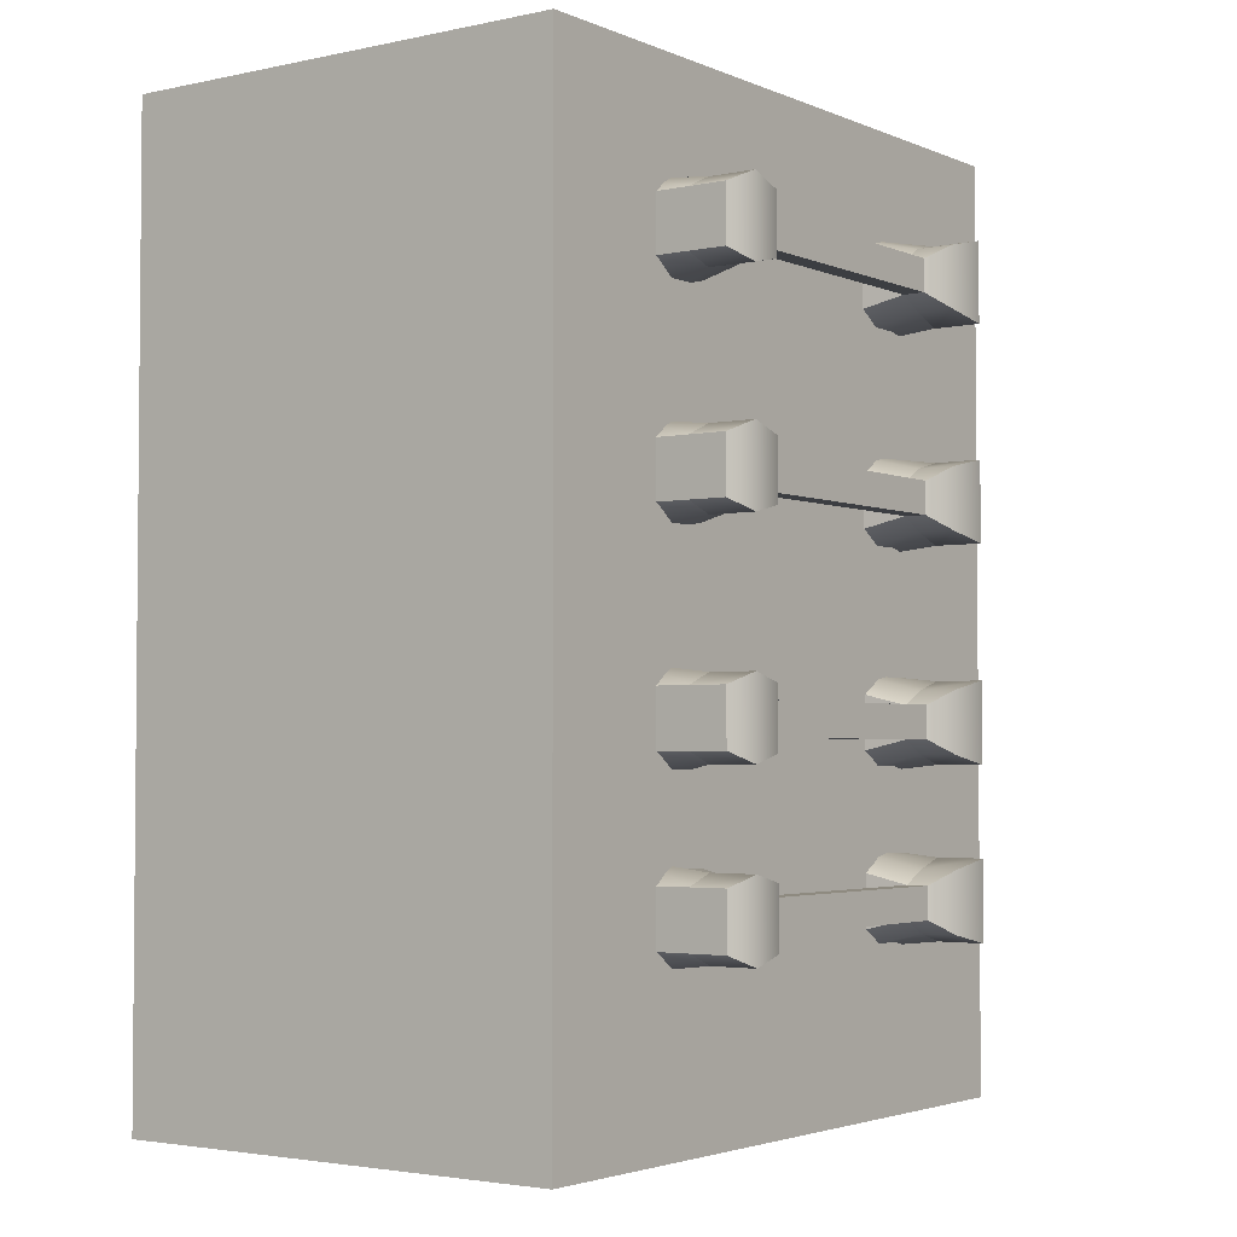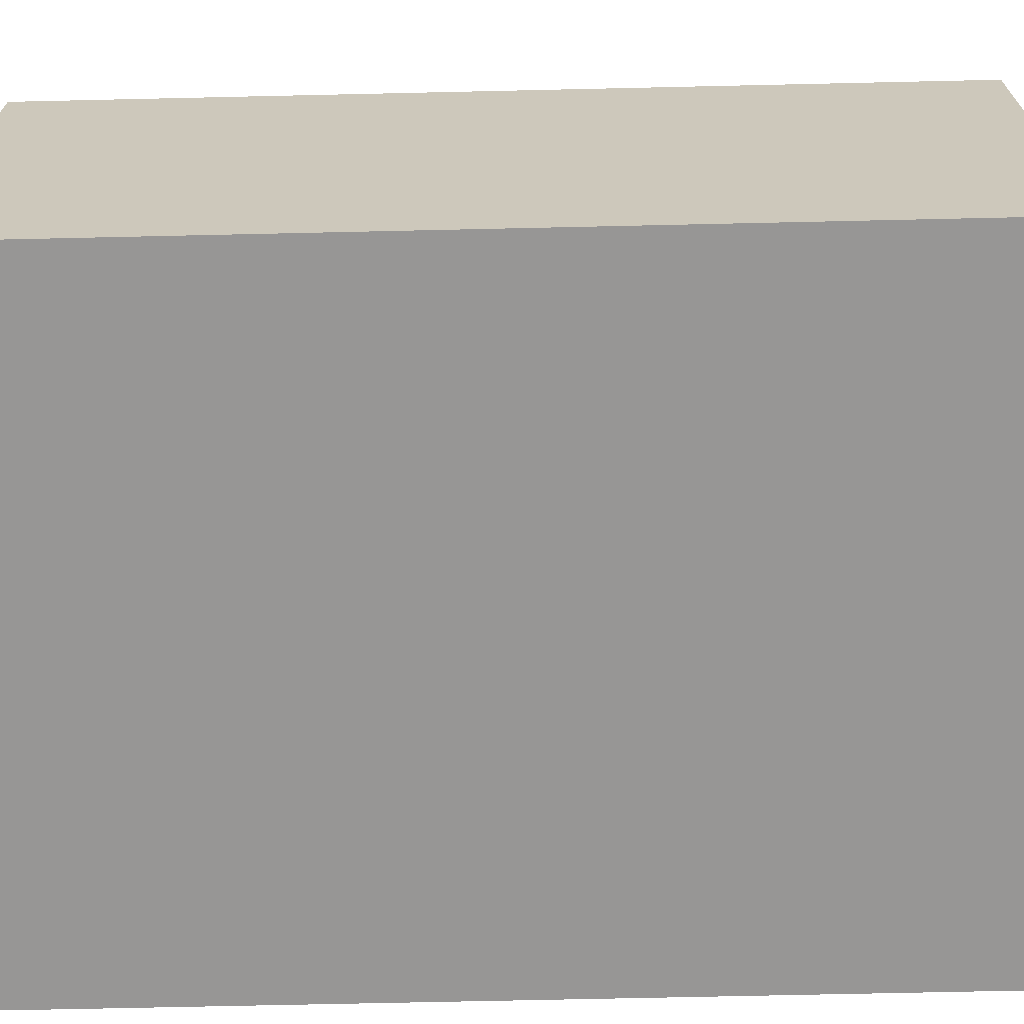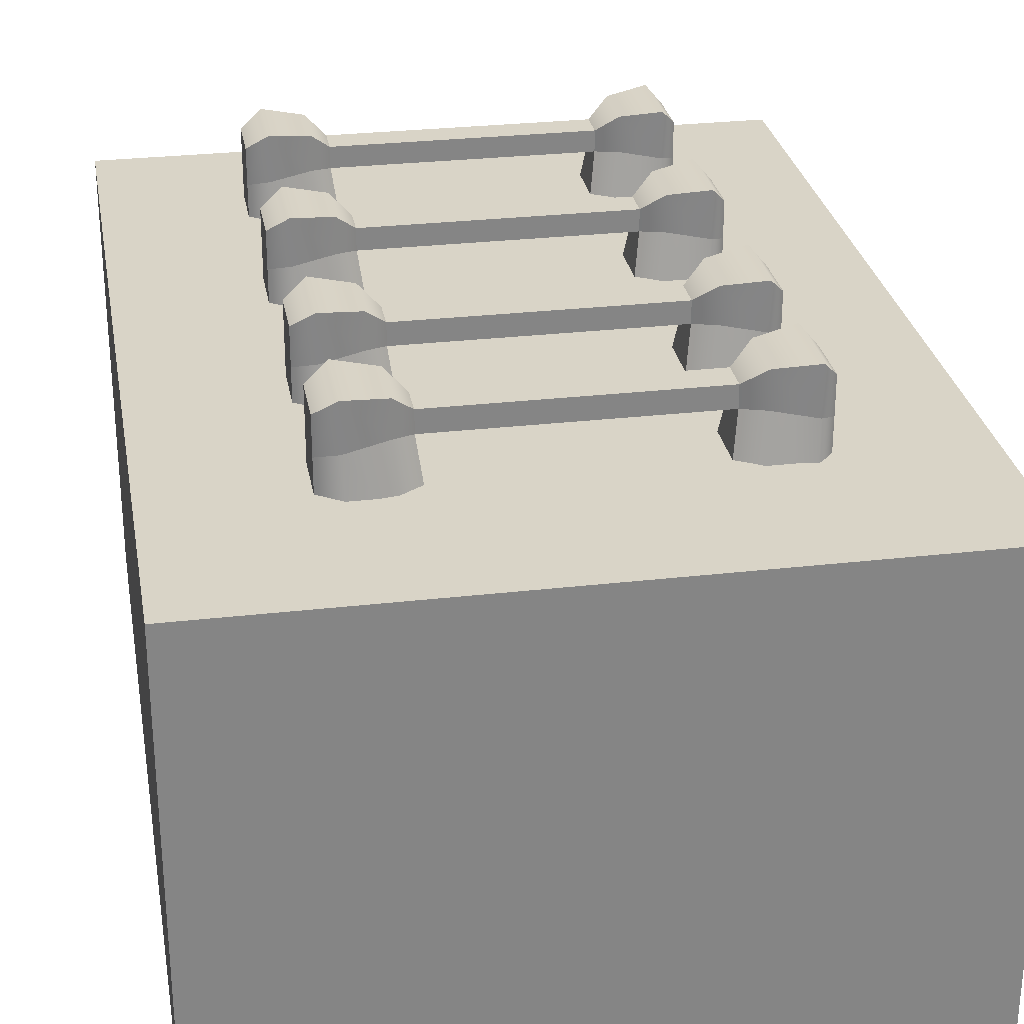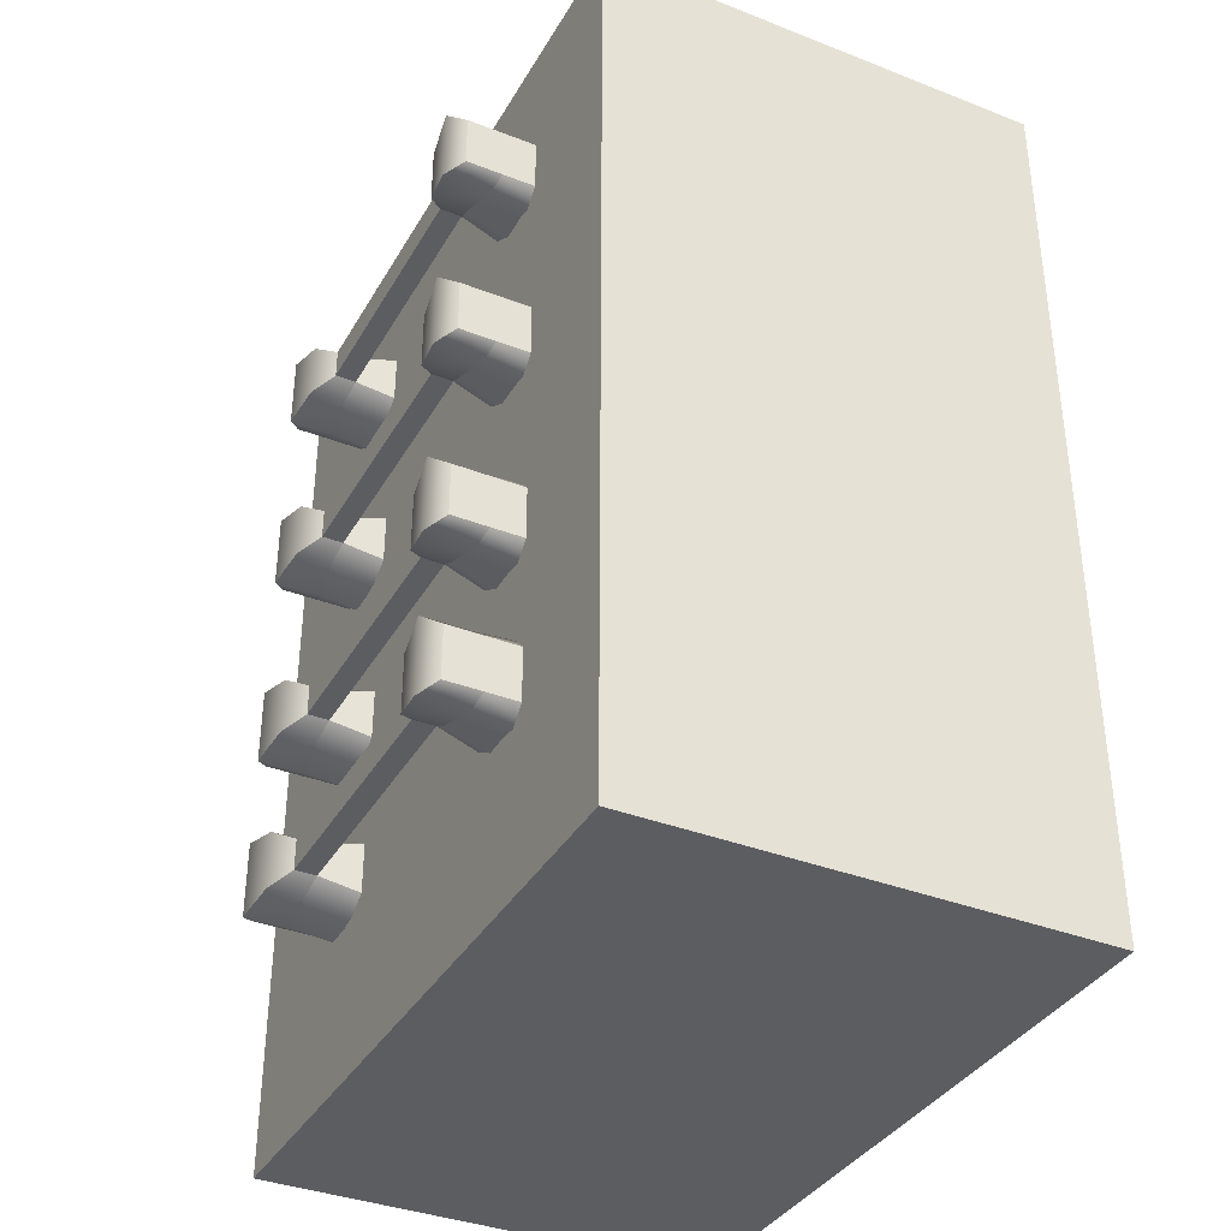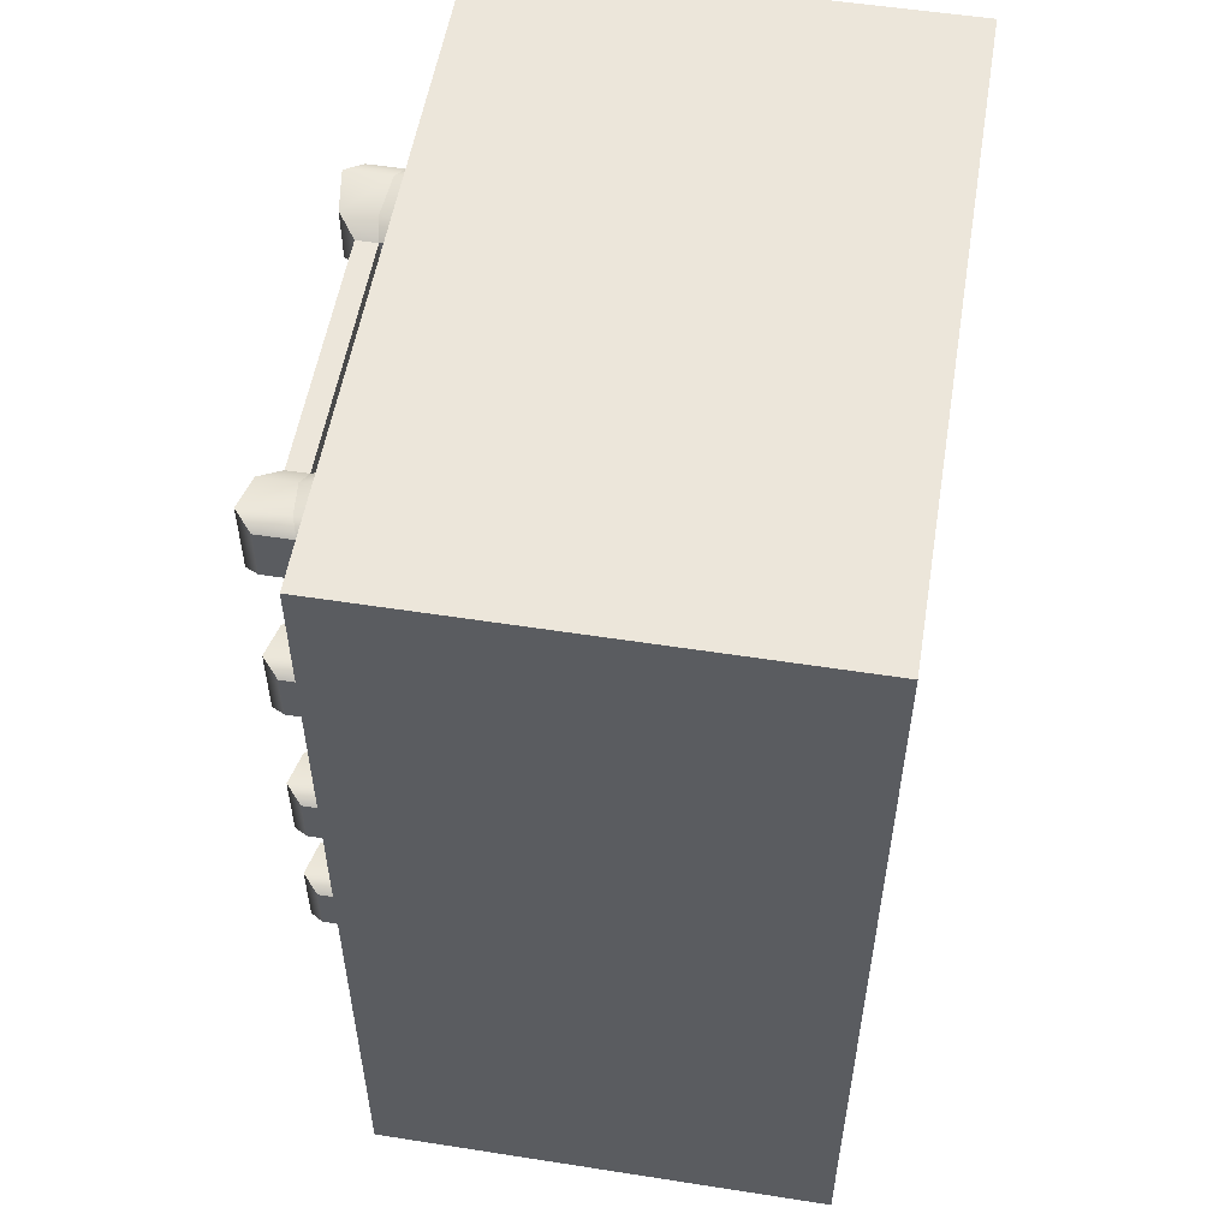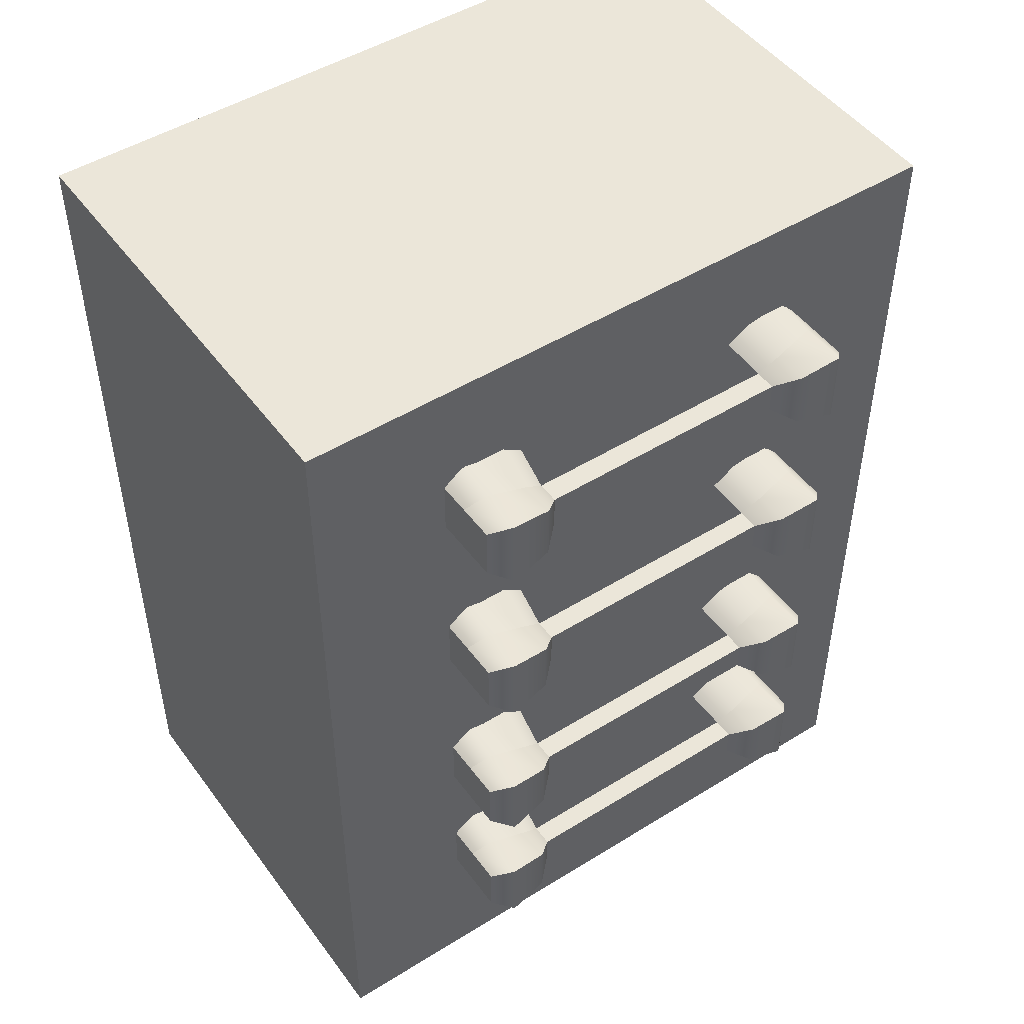
<metadata>
{"format":"obj","ext":"obj","renderer":"f3d","projection":"perspective","resolution":1024,"background":"white","views":[{"elev":-3.0,"azim":-54.0,"up":"+Y"},{"elev":-68.0,"azim":-88.7,"up":"+Z"},{"elev":28.5,"azim":-9.9,"up":"+Z"},{"elev":-36.7,"azim":63.2,"up":"+Y"},{"elev":54.4,"azim":99.4,"up":"+Y"},{"elev":48.5,"azim":-34.7,"up":"+Y"}]}
</metadata>
<code>
g default
v 0.3934 1.893 0.08903
v 0.5915 1.92 0.1076
v 0.3934 2.024 0.08903
v 0.5915 1.997 0.1076
v 0.3934 2.024 -0.006626
v 0.6066 2.024 -0.006626
v 0.3934 1.893 -0.006626
v 0.6066 1.893 -0.006626
v 0.3934 1.893 0.1787
v 0.5915 1.92 0.1602
v 0.5915 1.997 0.1602
v 0.3934 2.024 0.1787
v 1.222 1.92 0.1076
v 1.222 1.997 0.1076
v 1.222 1.997 0.1602
v 1.222 1.92 0.1602
v 1.407 1.893 0.08903
v 1.407 2.024 0.08903
v 1.407 2.024 0.1787
v 1.407 1.893 0.1787
v 1.207 1.893 -0.000681
v 1.207 2.024 -0.000681
v 1.407 2.024 -0.000681
v 1.407 1.893 -0.000681
v 1.366 2.069 -0.04274
v 1.372 2.054 0.1016
v 1.372 2.054 0.2175
v 1.372 1.864 0.2175
v 1.372 1.864 0.1016
v 1.366 1.848 -0.04274
v 1.259 2.069 -0.04274
v 1.273 2.031 0.1156
v 1.273 2.031 0.2035
v 1.273 1.887 0.2035
v 1.273 1.887 0.1156
v 1.259 1.848 -0.04274
v 0.4512 2.069 -0.05167
v 0.4448 2.051 0.1033
v 0.4448 2.051 0.2158
v 0.4448 1.867 0.2158
v 0.4448 1.867 0.1033
v 0.4512 1.848 -0.05167
v 0.5588 2.069 -0.05167
v 0.5447 2.029 0.1165
v 0.5447 2.029 0.2026
v 0.5447 1.888 0.2026
v 0.5447 1.888 0.1165
v 0.5588 1.848 -0.05167
v 0.3934 1.393 0.08903
v 0.5915 1.42 0.1076
v 0.3934 1.524 0.08903
v 0.5915 1.497 0.1076
v 0.3934 1.524 -0.006626
v 0.6066 1.524 -0.006626
v 0.3934 1.393 -0.006626
v 0.6066 1.393 -0.006626
v 0.3934 1.393 0.1787
v 0.5915 1.42 0.1602
v 0.5915 1.497 0.1602
v 0.3934 1.524 0.1787
v 1.222 1.42 0.1076
v 1.222 1.497 0.1076
v 1.222 1.497 0.1602
v 1.222 1.42 0.1602
v 1.407 1.393 0.08903
v 1.407 1.524 0.08903
v 1.407 1.524 0.1787
v 1.407 1.393 0.1787
v 1.207 1.393 -0.000681
v 1.207 1.524 -0.000681
v 1.407 1.524 -0.000681
v 1.407 1.393 -0.000681
v 1.366 1.569 -0.04274
v 1.372 1.554 0.1016
v 1.372 1.554 0.2175
v 1.372 1.364 0.2175
v 1.372 1.364 0.1016
v 1.366 1.348 -0.04274
v 1.259 1.569 -0.04274
v 1.273 1.531 0.1156
v 1.273 1.531 0.2035
v 1.273 1.387 0.2035
v 1.273 1.387 0.1156
v 1.259 1.348 -0.04274
v 0.4512 1.569 -0.05167
v 0.4448 1.551 0.1033
v 0.4448 1.551 0.2158
v 0.4448 1.367 0.2158
v 0.4448 1.367 0.1033
v 0.4512 1.348 -0.05167
v 0.5588 1.569 -0.05167
v 0.5447 1.529 0.1165
v 0.5447 1.529 0.2026
v 0.5447 1.388 0.2026
v 0.5447 1.388 0.1165
v 0.5588 1.348 -0.05167
v 0.3934 0.8934 0.08903
v 0.5915 0.9204 0.1076
v 0.3934 1.024 0.08903
v 0.5915 0.9971 0.1076
v 0.3934 1.024 -0.006626
v 0.6066 1.024 -0.006626
v 0.3934 0.8934 -0.006626
v 0.6066 0.8934 -0.006626
v 0.3934 0.8934 0.1787
v 0.5915 0.9204 0.1602
v 0.5915 0.9971 0.1602
v 0.3934 1.024 0.1787
v 1.222 0.9204 0.1076
v 1.222 0.9971 0.1076
v 1.222 0.9971 0.1602
v 1.222 0.9204 0.1602
v 1.407 0.8934 0.08903
v 1.407 1.024 0.08903
v 1.407 1.024 0.1787
v 1.407 0.8934 0.1787
v 1.207 0.8934 -0.000681
v 1.207 1.024 -0.000681
v 1.407 1.024 -0.000681
v 1.407 0.8934 -0.000681
v 1.366 1.069 -0.04274
v 1.372 1.054 0.1016
v 1.372 1.054 0.2175
v 1.372 0.8637 0.2175
v 1.372 0.8637 0.1016
v 1.366 0.8482 -0.04274
v 1.259 1.069 -0.04274
v 1.273 1.031 0.1156
v 1.273 1.031 0.2035
v 1.273 0.8867 0.2035
v 1.273 0.8867 0.1156
v 1.259 0.8482 -0.04274
v 0.4512 1.069 -0.05167
v 0.4448 1.051 0.1033
v 0.4448 1.051 0.2158
v 0.4448 0.8665 0.2158
v 0.4448 0.8665 0.1033
v 0.4512 0.8482 -0.05167
v 0.5588 1.069 -0.05167
v 0.5447 1.029 0.1165
v 0.5447 1.029 0.2026
v 0.5447 0.8882 0.2026
v 0.5447 0.8882 0.1165
v 0.5588 0.8482 -0.05167
v 0.3934 0.4934 0.08903
v 0.5915 0.5204 0.1076
v 0.3934 0.6241 0.08903
v 0.5915 0.5971 0.1076
v 0.3934 0.6241 -0.006626
v 0.6066 0.6241 -0.006626
v 0.3934 0.4934 -0.006626
v 0.6066 0.4934 -0.006626
v 0.3934 0.4934 0.1787
v 0.5915 0.5204 0.1602
v 0.5915 0.5971 0.1602
v 0.3934 0.6241 0.1787
v 1.222 0.5204 0.1076
v 1.222 0.5971 0.1076
v 1.222 0.5971 0.1602
v 1.222 0.5204 0.1602
v 1.407 0.4934 0.08903
v 1.407 0.6241 0.08903
v 1.407 0.6241 0.1787
v 1.407 0.4934 0.1787
v 1.207 0.4934 -0.000681
v 1.207 0.6241 -0.000681
v 1.407 0.6241 -0.000681
v 1.407 0.4934 -0.000681
v 1.366 0.6693 -0.04274
v 1.372 0.6538 0.1016
v 1.372 0.6538 0.2175
v 1.372 0.4637 0.2175
v 1.372 0.4637 0.1016
v 1.366 0.4482 -0.04274
v 1.259 0.6693 -0.04274
v 1.273 0.6308 0.1156
v 1.273 0.6308 0.2035
v 1.273 0.4867 0.2035
v 1.273 0.4867 0.1156
v 1.259 0.4482 -0.04274
v 0.4512 0.6693 -0.05167
v 0.4448 0.651 0.1033
v 0.4448 0.651 0.2158
v 0.4448 0.4665 0.2158
v 0.4448 0.4665 0.1033
v 0.4512 0.4482 -0.05167
v 0.5588 0.6693 -0.05167
v 0.5447 0.6293 0.1165
v 0.5447 0.6293 0.2026
v 0.5447 0.4882 0.2026
v 0.5447 0.4882 0.1165
v 0.5588 0.4482 -0.05167
v 0.05225 0.0691 0.009922
v 1.74 0.0691 0.009922
v 0.05225 2.319 0.009922
v 1.74 2.319 0.009922
v 0.05225 2.319 -1.115
v 1.74 2.319 -1.115
v 0.05225 0.0691 -1.115
v 1.74 0.0691 -1.115
g pCube47
f 45 46 10 11
f 43 44 4 6
f 47 48 8 2
f 2 8 6 4
f 7 1 3 5
f 46 47 2 10
f 17 18 19 20
f 4 44 45 11
f 3 1 9 12
f 2 4 14 13
f 4 11 15 14
f 11 10 16 15
f 10 2 13 16
f 26 27 19 18
f 27 28 20 19
f 28 29 17 20
f 13 14 22 21
f 25 26 18 23
f 18 17 24 23
f 17 29 30 24
f 31 32 26 25
f 32 33 27 26
f 33 34 28 27
f 34 35 29 28
f 30 29 35 36
f 14 32 31 22
f 14 15 33 32
f 15 16 34 33
f 16 13 35 34
f 36 35 13 21
f 3 38 37 5
f 39 38 3 12
f 9 40 39 12
f 1 41 40 9
f 7 42 41 1
f 37 38 44 43
f 45 44 38 39
f 39 40 46 45
f 40 41 47 46
f 41 42 48 47
f 93 94 58 59
f 91 92 52 54
f 95 96 56 50
f 50 56 54 52
f 55 49 51 53
f 94 95 50 58
f 65 66 67 68
f 52 92 93 59
f 51 49 57 60
f 50 52 62 61
f 52 59 63 62
f 59 58 64 63
f 58 50 61 64
f 74 75 67 66
f 75 76 68 67
f 76 77 65 68
f 61 62 70 69
f 73 74 66 71
f 66 65 72 71
f 65 77 78 72
f 79 80 74 73
f 80 81 75 74
f 81 82 76 75
f 82 83 77 76
f 78 77 83 84
f 62 80 79 70
f 62 63 81 80
f 63 64 82 81
f 64 61 83 82
f 84 83 61 69
f 51 86 85 53
f 87 86 51 60
f 57 88 87 60
f 49 89 88 57
f 55 90 89 49
f 85 86 92 91
f 93 92 86 87
f 87 88 94 93
f 88 89 95 94
f 89 90 96 95
f 141 142 106 107
f 139 140 100 102
f 143 144 104 98
f 98 104 102 100
f 103 97 99 101
f 142 143 98 106
f 113 114 115 116
f 100 140 141 107
f 99 97 105 108
f 98 100 110 109
f 100 107 111 110
f 107 106 112 111
f 106 98 109 112
f 122 123 115 114
f 123 124 116 115
f 124 125 113 116
f 109 110 118 117
f 121 122 114 119
f 114 113 120 119
f 113 125 126 120
f 127 128 122 121
f 128 129 123 122
f 129 130 124 123
f 130 131 125 124
f 126 125 131 132
f 110 128 127 118
f 110 111 129 128
f 111 112 130 129
f 112 109 131 130
f 132 131 109 117
f 99 134 133 101
f 135 134 99 108
f 105 136 135 108
f 97 137 136 105
f 103 138 137 97
f 133 134 140 139
f 141 140 134 135
f 135 136 142 141
f 136 137 143 142
f 137 138 144 143
f 189 190 154 155
f 187 188 148 150
f 191 192 152 146
f 146 152 150 148
f 151 145 147 149
f 190 191 146 154
f 161 162 163 164
f 148 188 189 155
f 147 145 153 156
f 146 148 158 157
f 148 155 159 158
f 155 154 160 159
f 154 146 157 160
f 170 171 163 162
f 171 172 164 163
f 172 173 161 164
f 157 158 166 165
f 169 170 162 167
f 162 161 168 167
f 161 173 174 168
f 175 176 170 169
f 176 177 171 170
f 177 178 172 171
f 178 179 173 172
f 174 173 179 180
f 158 176 175 166
f 158 159 177 176
f 159 160 178 177
f 160 157 179 178
f 180 179 157 165
f 147 182 181 149
f 183 182 147 156
f 153 184 183 156
f 145 185 184 153
f 151 186 185 145
f 181 182 188 187
f 189 188 182 183
f 183 184 190 189
f 184 185 191 190
f 185 186 192 191
f 193 194 196 195
f 195 196 198 197
f 197 198 200 199
f 199 200 194 193
f 194 200 198 196
f 199 193 195 197

</code>
